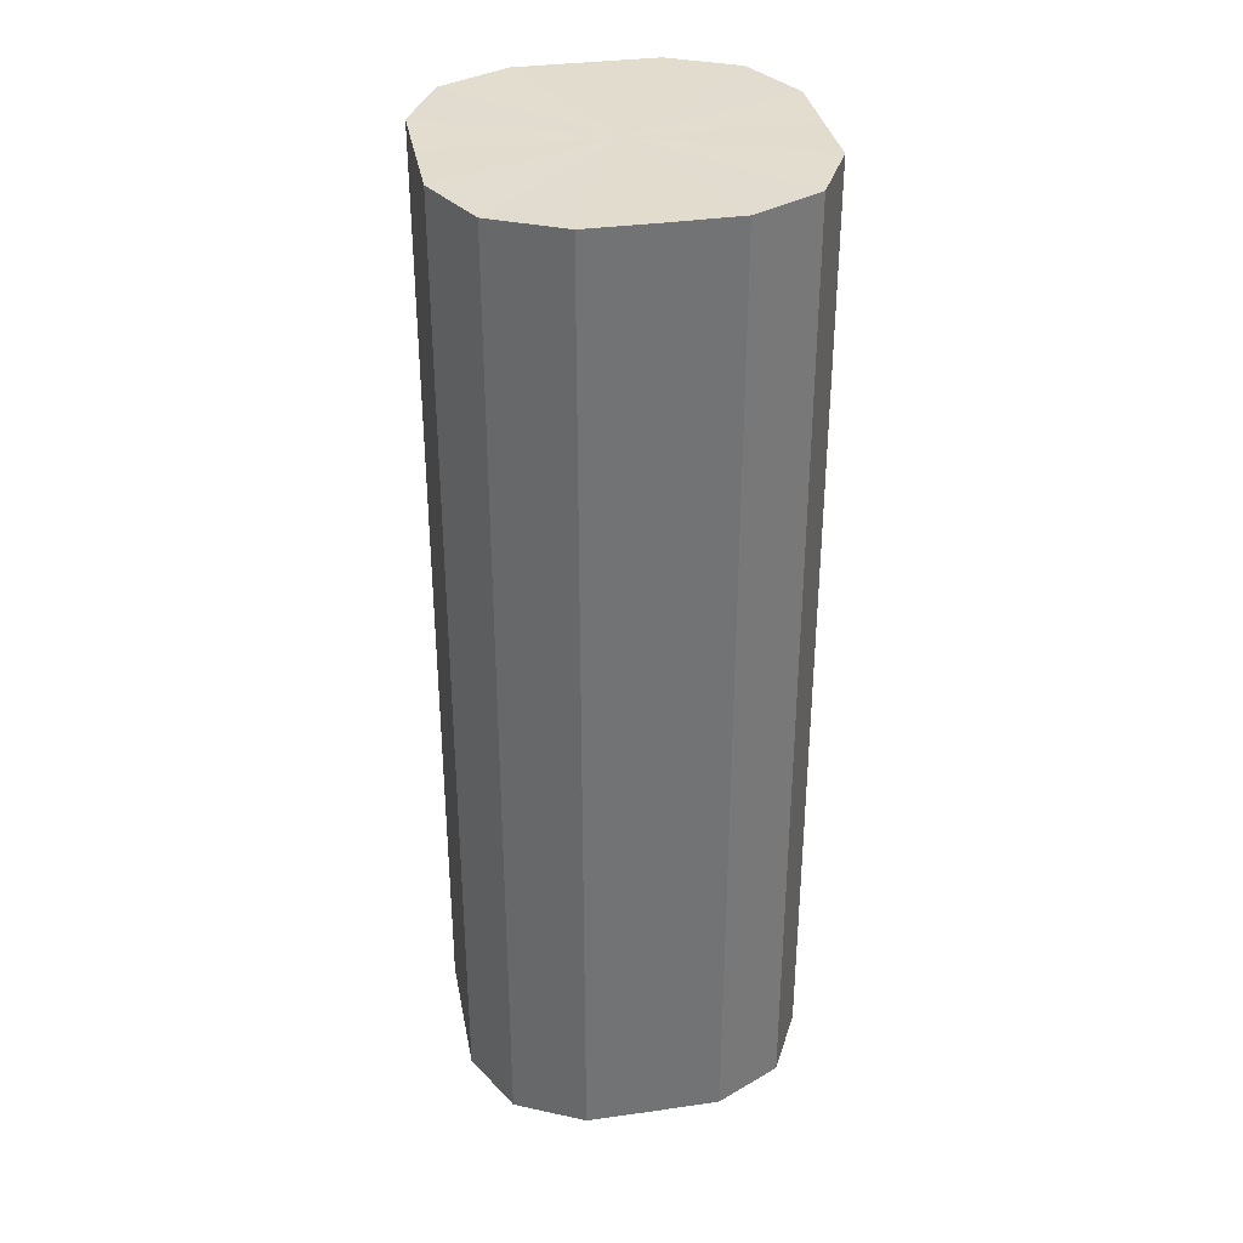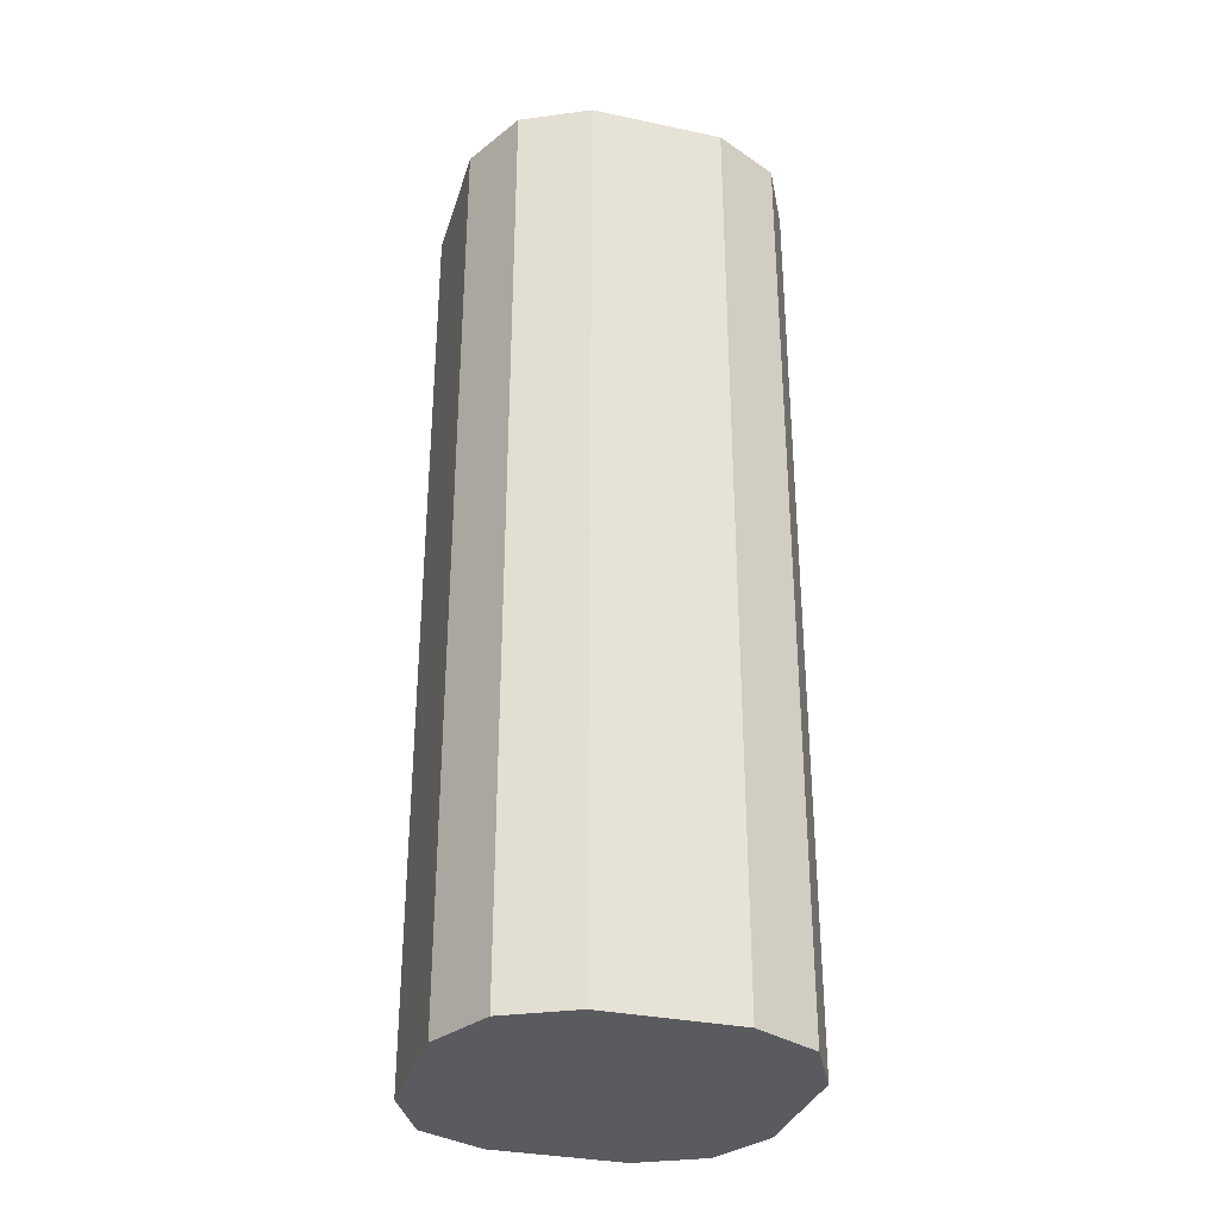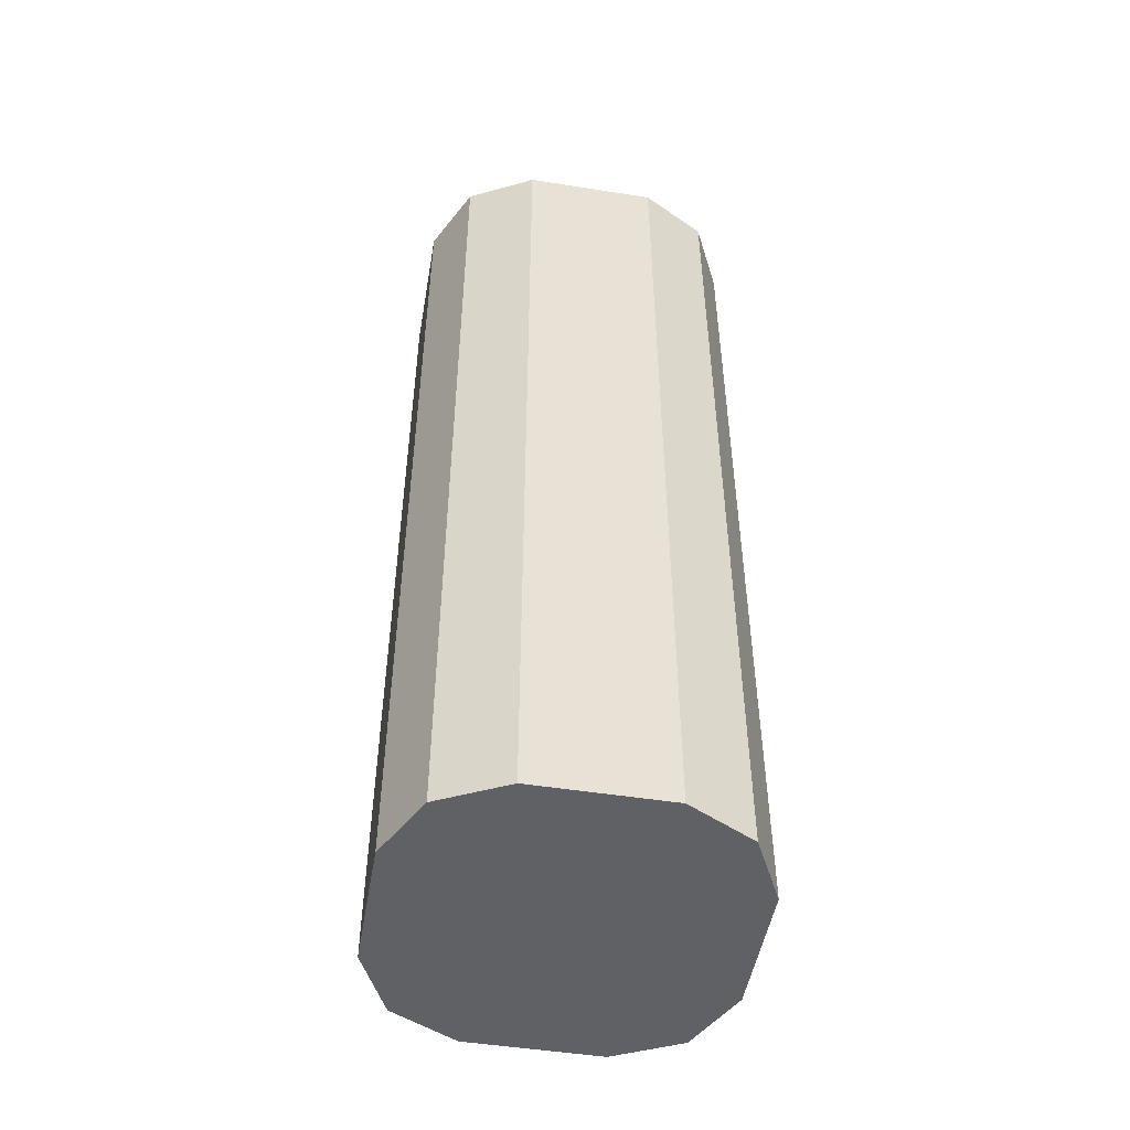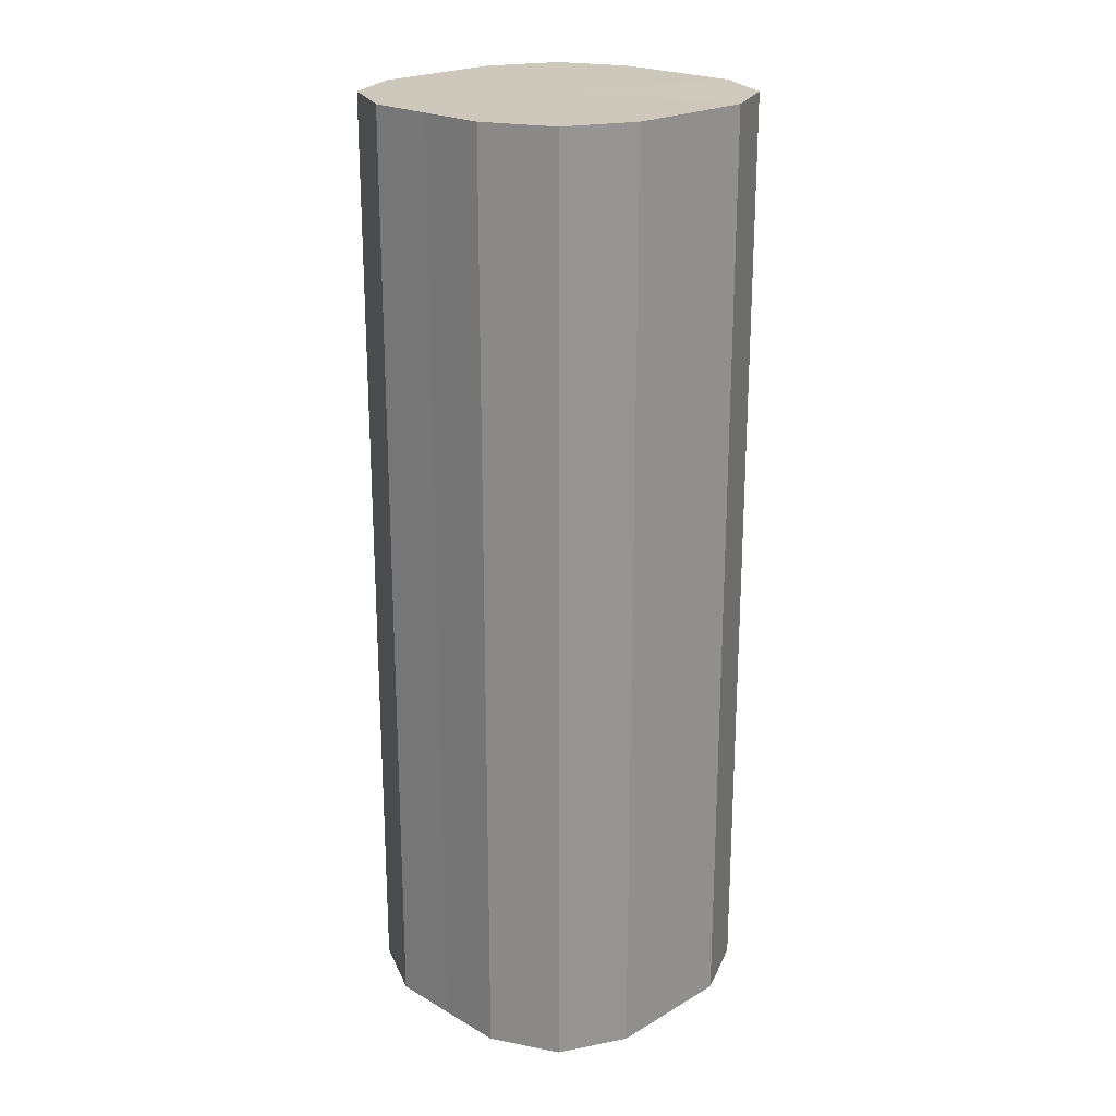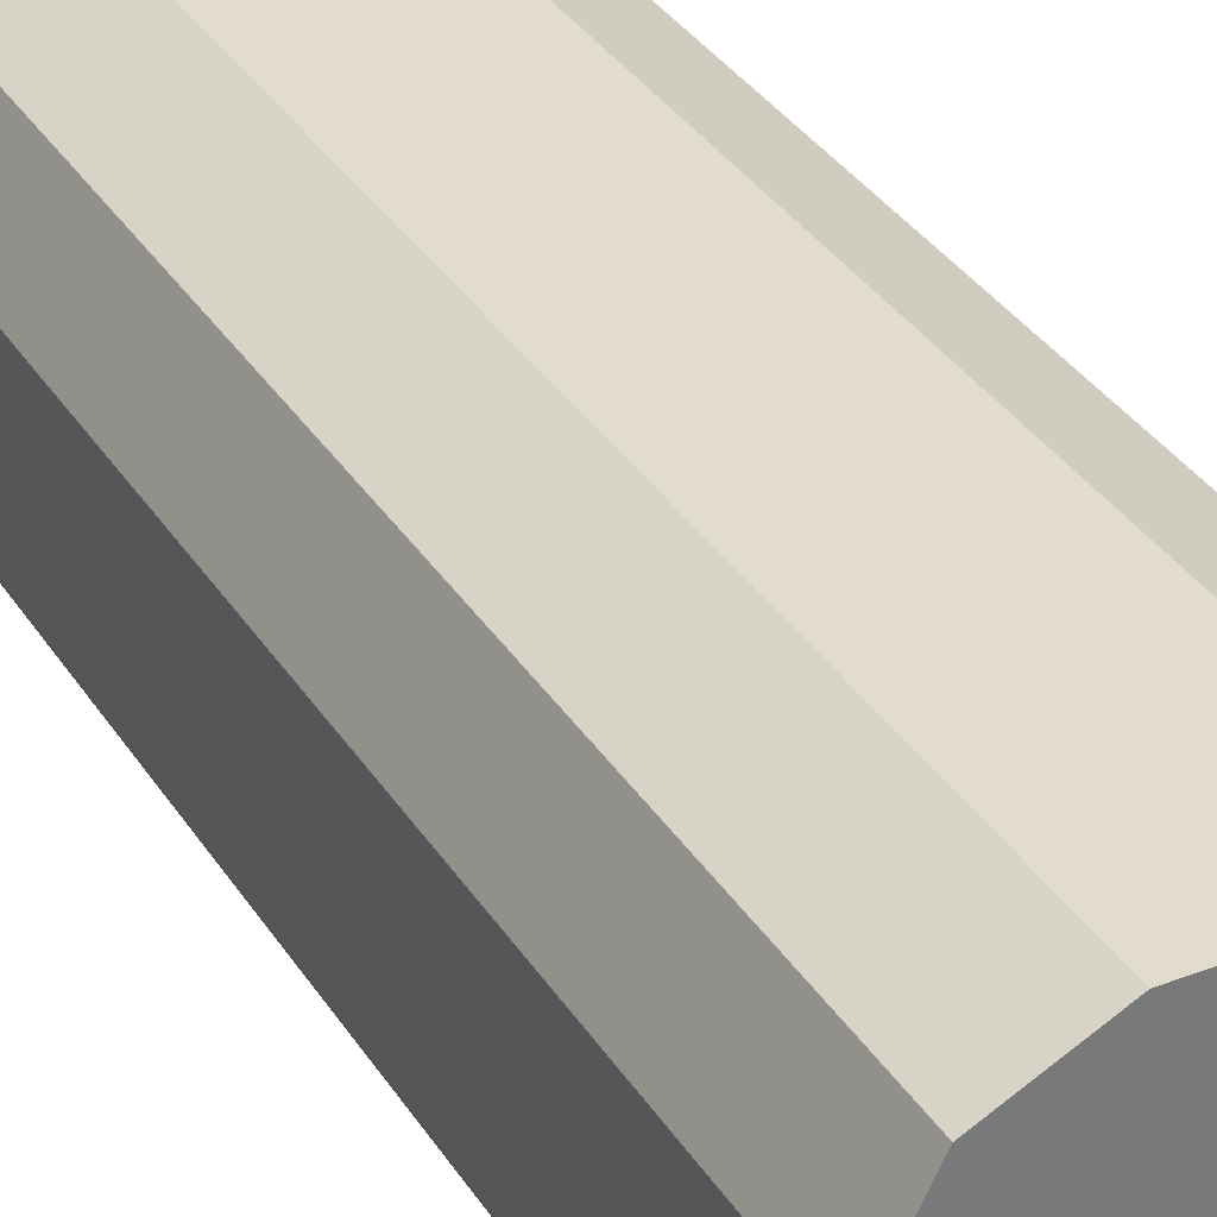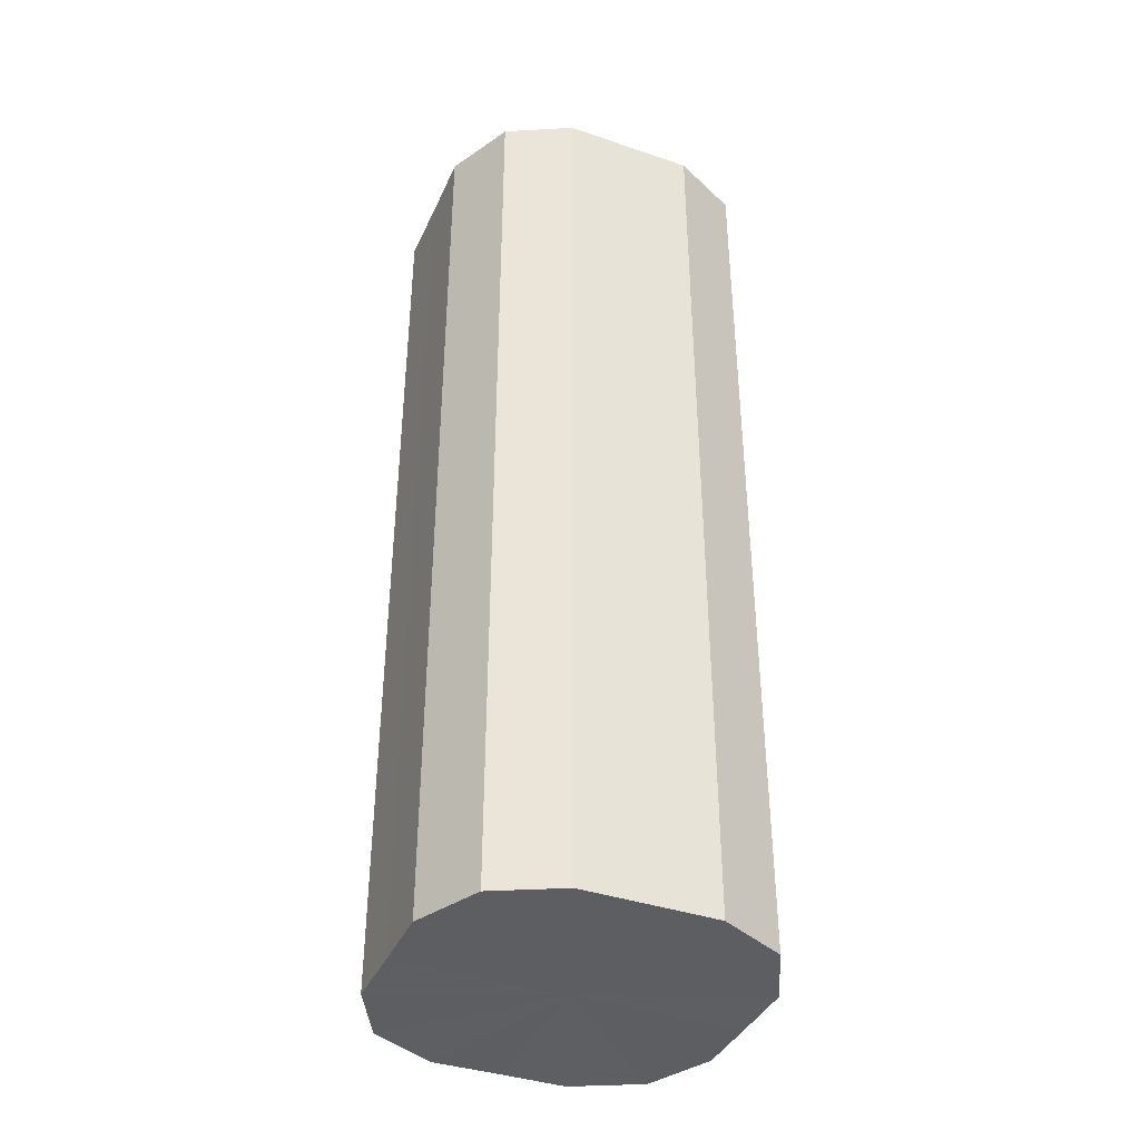
<metadata>
{"format":"obj","ext":"obj","renderer":"f3d","projection":"perspective","resolution":1024,"background":"white","views":[{"elev":34.7,"azim":-10.6,"up":"+Z"},{"elev":-32.6,"azim":-16.2,"up":"+Z"},{"elev":-49.9,"azim":80.1,"up":"+Z"},{"elev":22.1,"azim":134.9,"up":"+Z"},{"elev":34.2,"azim":-27.9,"up":"+Y"},{"elev":-39.3,"azim":157.2,"up":"+Z"}]}
</metadata>
<code>
o 13625
v 2229 1861 7.558
v 2229 1861 7.558
v 2229 1861 7.841
v 2229 1861 7.558
v 2229 1861 7.841
v 2229 1861 7.558
v 2229 1861 7.841
v 2229 1861 7.558
v 2229 1861 7.841
v 2229 1861 7.558
v 2229 1861 7.841
v 2229 1861 7.558
v 2229 1861 7.841
v 2229 1861 7.558
v 2229 1861 7.841
v 2229 1861 7.558
v 2229 1861 7.841
v 2229 1861 7.558
v 2229 1861 7.841
v 2229 1861 7.558
v 2229 1861 7.841
v 2229 1861 7.558
v 2229 1861 7.841
v 2229 1861 7.558
v 2229 1861 7.841
v 2229 1861 7.558
v 2229 1861 7.841
v 2229 1861 7.558
v 2229 1861 7.841
v 2229 1861 7.558
v 2229 1861 7.841
v 2229 1861 7.841
v 2229 1861 7.841
v 2229 1861 7.558
v 2229 1861 7.841
v 2229 1861 7.558
v 2229 1861 7.841
v 2229 1861 7.841
v 2229 1861 7.558
v 2229 1861 7.841
v 2229 1861 7.558
v 2229 1861 7.558
v 2229 1861 7.841
v 2229 1861 7.841
v 2229 1861 7.558
v 2229 1861 7.841
v 2229 1861 7.558
v 2229 1861 7.558
v 2229 1861 7.841
v 2229 1861 7.841
v 2229 1861 7.558
v 2229 1861 7.841
v 2229 1861 7.558
v 2229 1861 7.558
v 2229 1861 7.841
v 2229 1861 7.841
v 2229 1861 7.558
v 2229 1861 7.841
v 2229 1861 7.558
v 2229 1861 7.558
v 2229 1861 7.841
v 2229 1861 7.841
v 2229 1861 7.558
v 2229 1861 7.558
v 2229 1861 7.558
v 2229 1861 7.558
v 2229 1861 7.558
v 2229 1861 7.558
v 2229 1861 7.558
v 2229 1861 7.558
v 2229 1861 7.558
v 2229 1861 7.558
v 2229 1861 7.558
v 2229 1861 7.558
v 2229 1861 7.558
v 2229 1861 7.558
v 2229 1861 7.558
v 2229 1861 7.558
v 2229 1861 7.558
v 2229 1861 7.558
v 2229 1861 7.558
v 2229 1861 7.841
v 2229 1861 7.841
v 2229 1861 7.841
v 2229 1861 7.841
v 2229 1861 7.841
v 2229 1861 7.841
v 2229 1861 7.841
v 2229 1861 7.841
v 2229 1861 7.841
v 2229 1861 7.841
v 2229 1861 7.841
v 2229 1861 7.841
v 2229 1861 7.841
v 2229 1861 7.841
v 2229 1861 7.841
v 2229 1861 7.841
v 2229 1861 7.841
f 1 2 3
f 2 4 5
f 6 1 7
f 4 8 9
f 10 6 11
f 8 12 13
f 14 10 15
f 12 16 17
f 18 14 19
f 16 20 21
f 22 18 23
f 20 24 25
f 26 22 27
f 24 28 29
f 30 26 31
f 28 30 32
f 33 34 35
f 35 36 37
f 38 39 33
f 40 41 38
f 37 42 43
f 44 45 40
f 46 47 44
f 43 48 49
f 50 51 46
f 52 53 50
f 49 54 55
f 56 57 52
f 58 59 56
f 55 60 61
f 62 63 58
f 61 64 62
f 65 66 67
f 65 68 66
f 65 67 69
f 65 70 68
f 65 69 71
f 65 72 70
f 65 71 73
f 65 74 72
f 65 73 75
f 65 76 74
f 65 75 77
f 65 78 76
f 65 77 79
f 65 80 78
f 65 79 81
f 65 81 80
f 82 83 84
f 82 85 83
f 82 84 86
f 82 87 85
f 82 86 88
f 82 89 87
f 82 88 90
f 82 91 89
f 82 90 92
f 82 93 91
f 82 92 94
f 82 95 93
f 82 94 96
f 82 97 95
f 82 96 98
f 82 98 97

</code>
